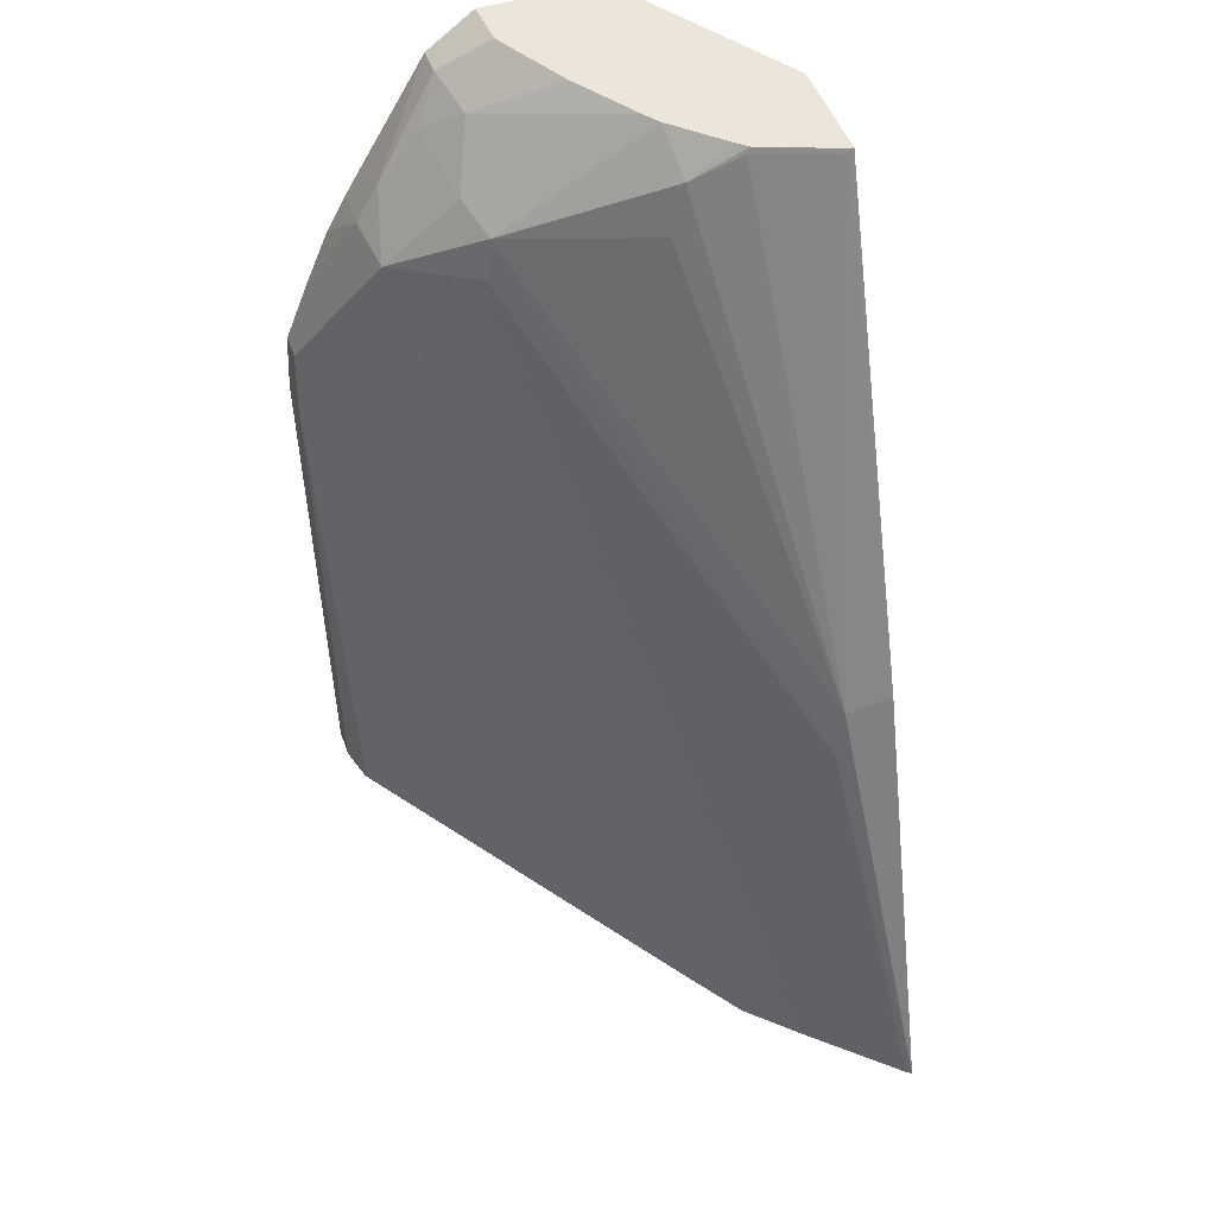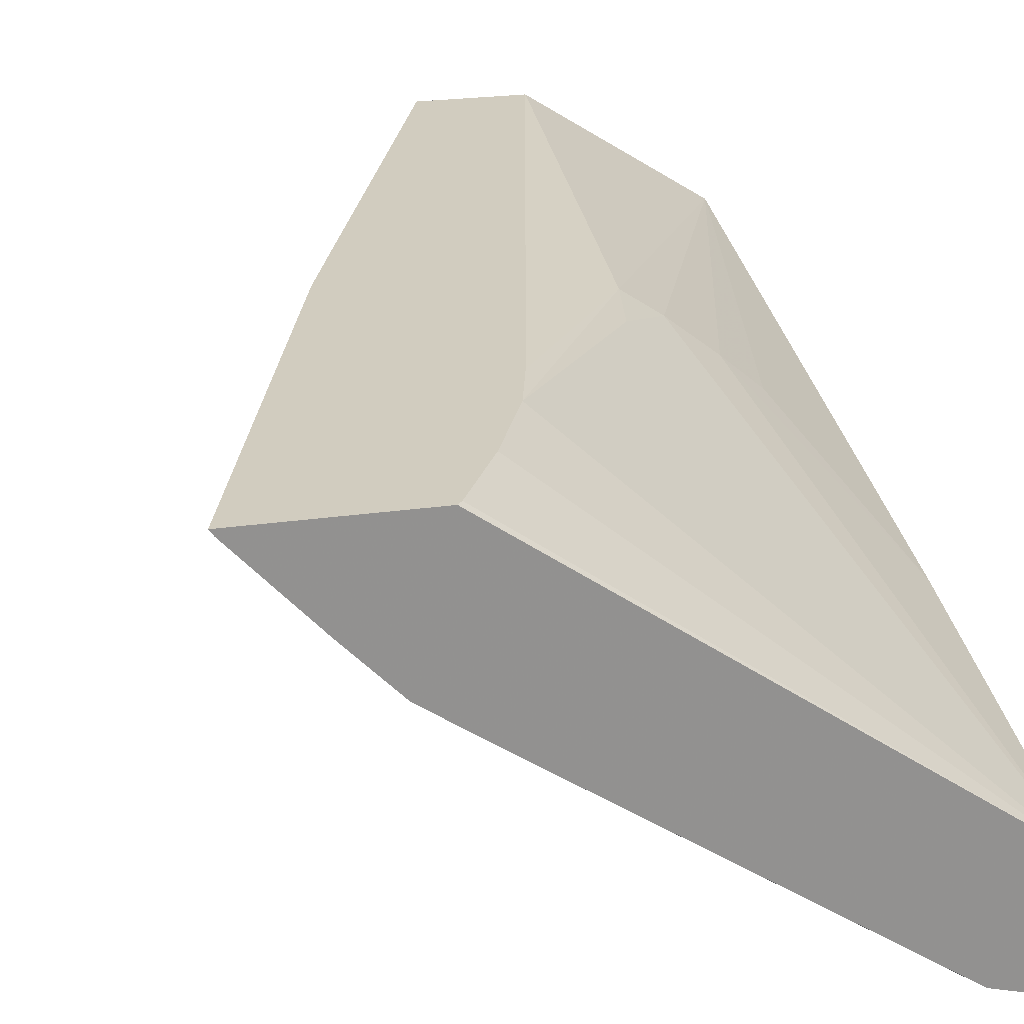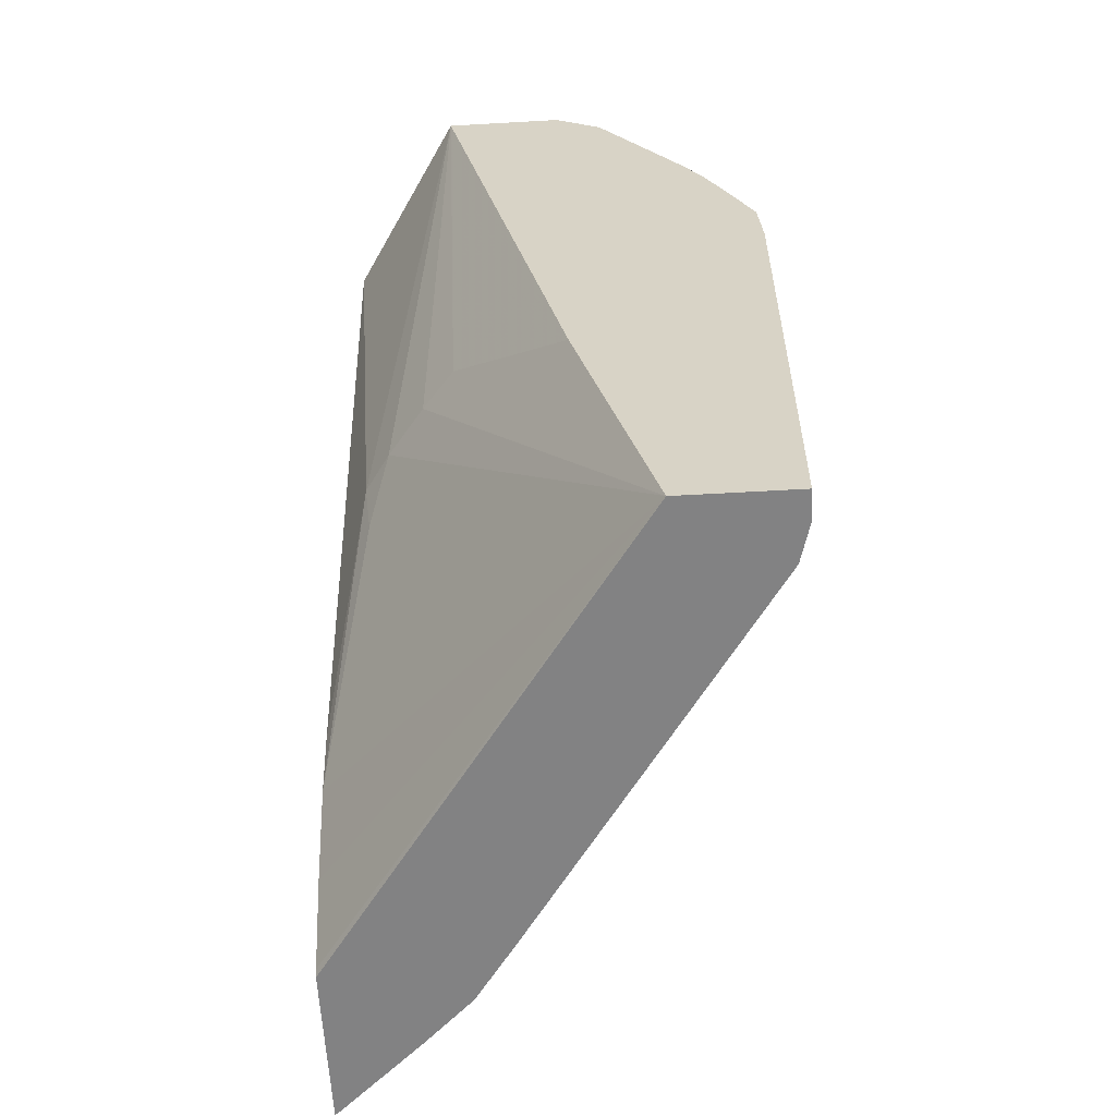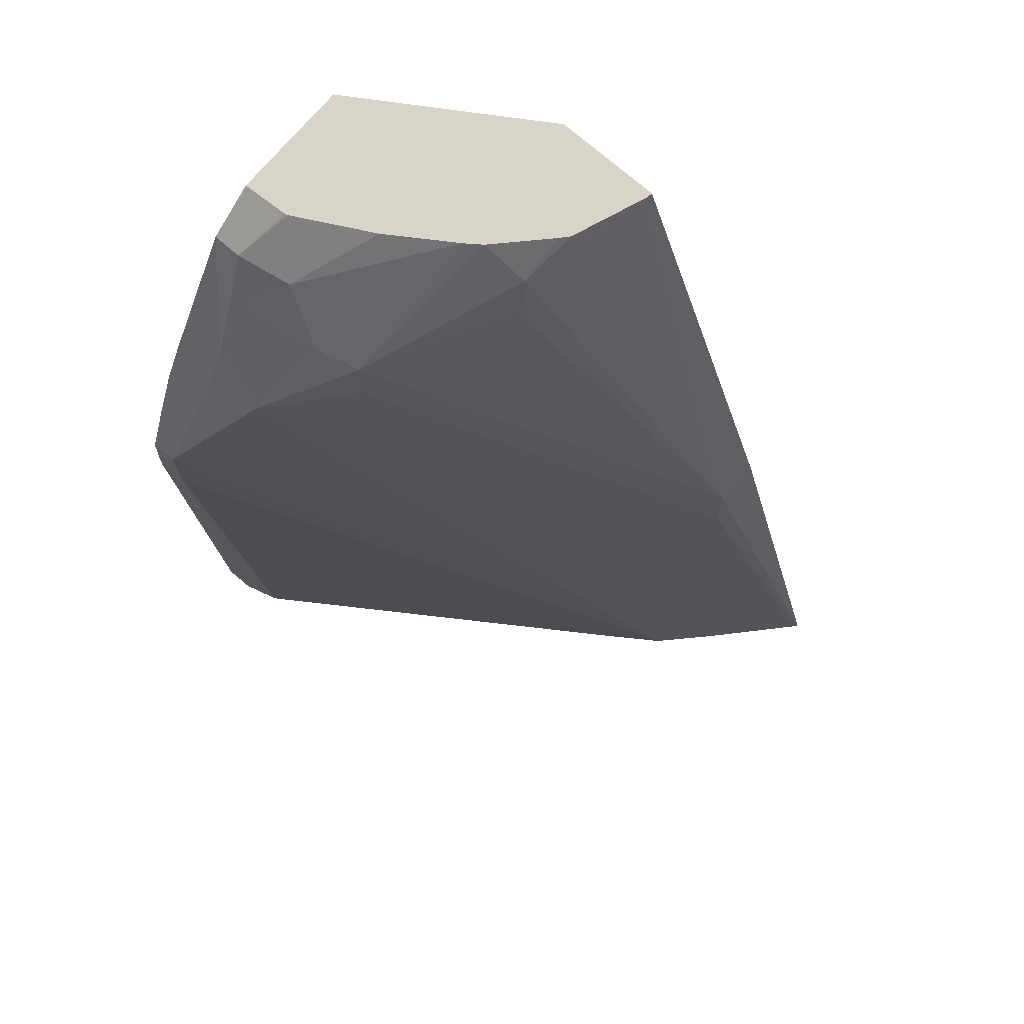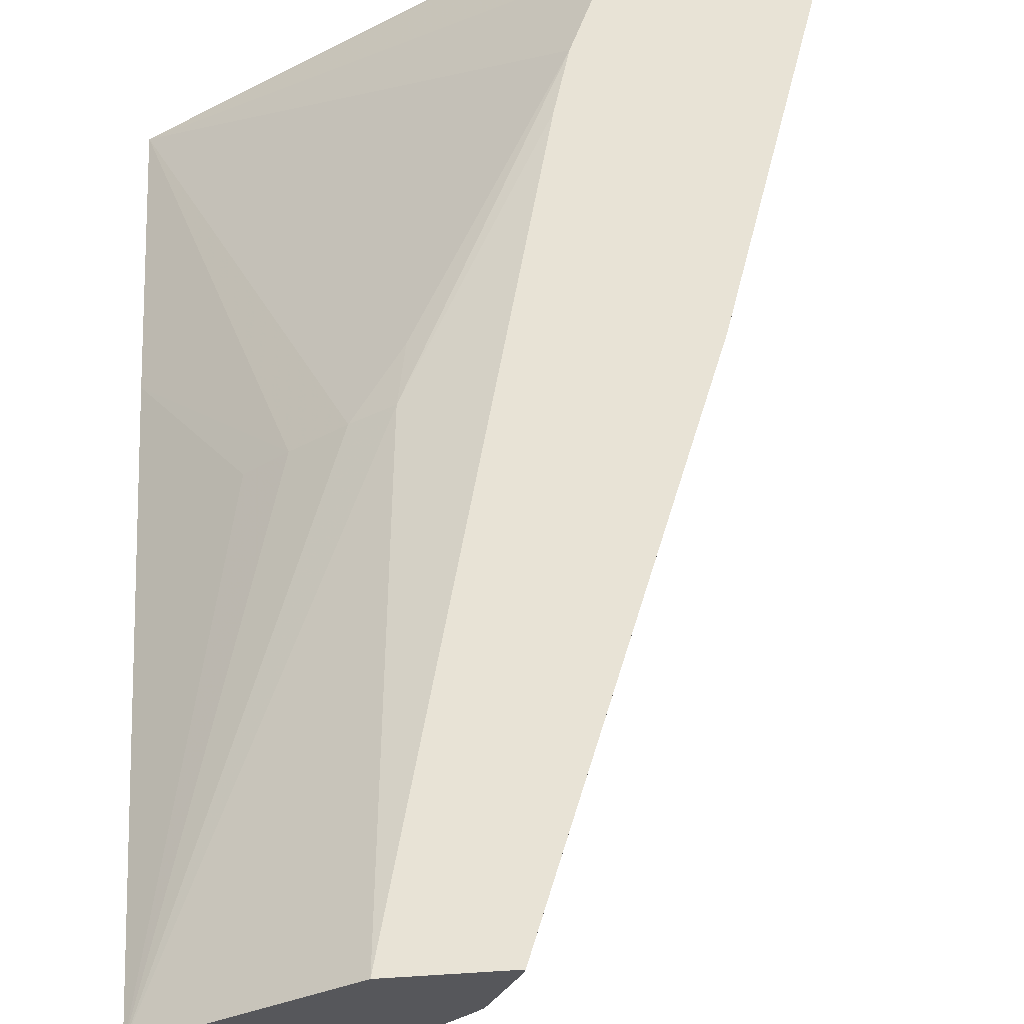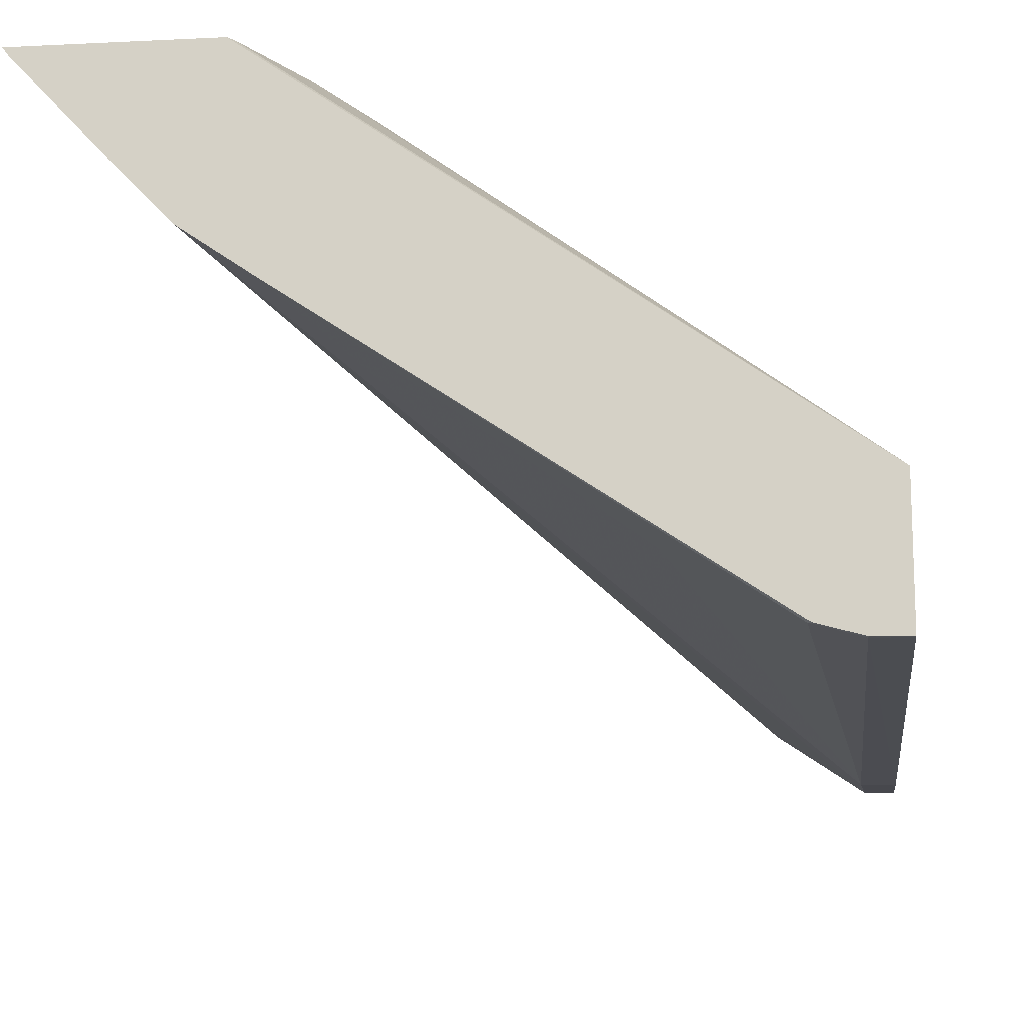
<metadata>
{"format":"obj","ext":"obj","renderer":"f3d","projection":"perspective","resolution":1024,"background":"white","views":[{"elev":48.3,"azim":-109.0,"up":"+Y"},{"elev":23.9,"azim":-13.7,"up":"+Z"},{"elev":-60.9,"azim":93.3,"up":"+Y"},{"elev":75.4,"azim":-139.3,"up":"+Y"},{"elev":62.5,"azim":176.3,"up":"+Z"},{"elev":-15.0,"azim":6.1,"up":"+Z"}]}
</metadata>
<code>
v -0.01255 0.01334 -0.02172
v -0.01001 0.0202 -0.02271
v -0.01252 0.01334 -0.02177
v -0.009633 0.01334 -0.02172
v -0.009952 0.02134 -0.02172
v -0.009862 0.02114 -0.02254
v -0.01249 0.01334 -0.02181
v -0.004265 0.02823 -0.02682
v -0.004369 0.02749 -0.02696
v -0.001243 0.01334 -0.02763
v -0.009549 0.01344 -0.02172
v -0.006519 0.0304 -0.02172
v -0.006515 0.0304 -0.02177
v -0.006533 0.03031 -0.02185
v -0.00602 0.03028 -0.02325
v -0.005774 0.02979 -0.02413
v -0.005919 0.0289 -0.0244
v -0.01112 0.01334 -0.0233
v -0.003525 0.02853 -0.02708
v -0.003028 0.02708 -0.02835
v -0.004992 0.0304 -0.02425
v -0.004708 0.0304 -0.02446
v -0.003525 0.02923 -0.02642
v -0.01024 0.01334 -0.02422
v -0.008109 0.01634 -0.02172
v -0.008798 0.01481 -0.02172
v -0.001243 0.01334 -0.02969
v -0.001243 0.01903 -0.02627
v -0.003676 0.02185 -0.02351
v -0.00457 0.02185 -0.02281
v -0.005461 0.02079 -0.02244
v -0.006453 0.0304 -0.02172
v -0.006497 0.0304 -0.02185
v -0.005993 0.0304 -0.02319
v -0.005839 0.0304 -0.02336
v -0.002115 0.02805 -0.02809
v -0.002707 0.02954 -0.02672
v -0.002189 0.029 -0.02736
v -0.002115 0.02734 -0.02851
v -0.001686 0.02438 -0.02974
v -0.0031 0.02608 -0.02843
v -0.003525 0.0304 -0.02525
v -0.009192 0.01334 -0.02495
v -0.001763 0.02326 -0.02979
v -0.007793 0.01744 -0.02172
v -0.005276 0.02185 -0.02233
v -0.001788 0.01334 -0.02969
v -0.001243 0.01339 -0.0297
v -0.001243 0.0304 -0.02386
v -0.002971 0.02185 -0.02412
v -0.004578 0.0304 -0.02173
v -0.004582 0.0304 -0.02172
v -0.001243 0.02751 -0.02831
v -0.001243 0.02724 -0.02847
v -0.001767 0.02976 -0.02694
v -0.001243 0.02976 -0.02694
v -0.002404 0.0304 -0.02586
v -0.002163 0.0304 -0.02599
v -0.001243 0.02656 -0.02885
v -0.001243 0.02552 -0.0293
v -0.001243 0.02442 -0.02975
v -0.001243 0.02387 -0.02979
v -0.004295 0.01455 -0.02826
v -0.002506 0.01339 -0.0295
v -0.002488 0.01334 -0.02948
v -0.001243 0.02326 -0.02982
v -0.001801 0.01339 -0.02969
v -0.00244 0.01334 -0.02951
v -0.001243 0.0304 -0.02607
v -0.004502 0.0304 -0.02177
v -0.002123 0.0304 -0.02601
v -0.00208 0.0304 -0.02602
f 1 45 52
f 1 25 45
f 1 12 5
f 1 5 6
f 10 27 48
f 10 26 11
f 10 25 26
f 9 24 18
f 30 46 31
f 30 49 46
f 32 52 51
f 36 53 54
f 36 55 56
f 36 56 53
f 1 2 3
f 1 3 7
f 1 7 18
f 1 18 24
f 64 67 68
f 64 68 65
f 44 64 63
f 45 46 52
f 20 36 39
f 20 39 40
f 20 40 41
f 20 41 24
f 22 42 37
f 22 37 23
f 24 41 40
f 24 40 44
f 25 46 45
f 27 47 48
f 28 49 50
f 28 50 29
f 29 50 49
f 29 49 30
f 19 37 38
f 19 38 36
f 37 57 58
f 37 58 55
f 36 54 39
f 36 38 55
f 5 14 6
f 6 14 15
f 10 54 53
f 10 53 56
f 8 21 22
f 8 22 23
f 8 23 19
f 9 20 24
f 2 6 8
f 2 8 9
f 2 9 7
f 4 10 11
f 5 12 13
f 5 13 14
f 44 66 67
f 44 67 64
f 37 55 38
f 37 42 57
f 12 49 69
f 12 69 72
f 12 72 71
f 12 71 58
f 12 58 57
f 12 57 42
f 40 61 62
f 40 62 44
f 10 62 61
f 10 61 60
f 39 54 59
f 39 59 60
f 39 60 61
f 39 61 40
f 10 60 59
f 10 59 54
f 10 49 28
f 10 28 29
f 10 29 30
f 10 30 31
f 1 24 43
f 1 43 65
f 10 56 69
f 10 69 49
f 12 42 22
f 12 22 21
f 12 21 35
f 12 35 34
f 1 10 4
f 1 4 11
f 1 11 26
f 1 26 25
f 24 44 43
f 25 31 46
f 43 44 63
f 43 63 64
f 43 64 65
f 44 62 66
f 1 52 32
f 1 32 12
f 19 36 20
f 19 23 37
f 1 27 10
f 1 47 27
f 1 68 47
f 1 65 68
f 2 7 3
f 1 6 2
f 55 72 69
f 55 69 56
f 12 34 33
f 12 33 13
f 13 33 14
f 14 33 34
f 12 51 70
f 12 70 49
f 46 49 52
f 47 68 67
f 47 67 48
f 48 67 66
f 10 31 25
f 12 32 51
f 10 48 66
f 10 66 62
f 49 70 52
f 51 52 70
f 55 58 71
f 55 71 72
f 14 34 15
f 15 34 16
f 16 34 35
f 16 35 21
f 6 15 16
f 6 16 17
f 6 17 8
f 7 9 18
f 8 19 20
f 8 20 9
f 8 17 16
f 8 16 21

</code>
